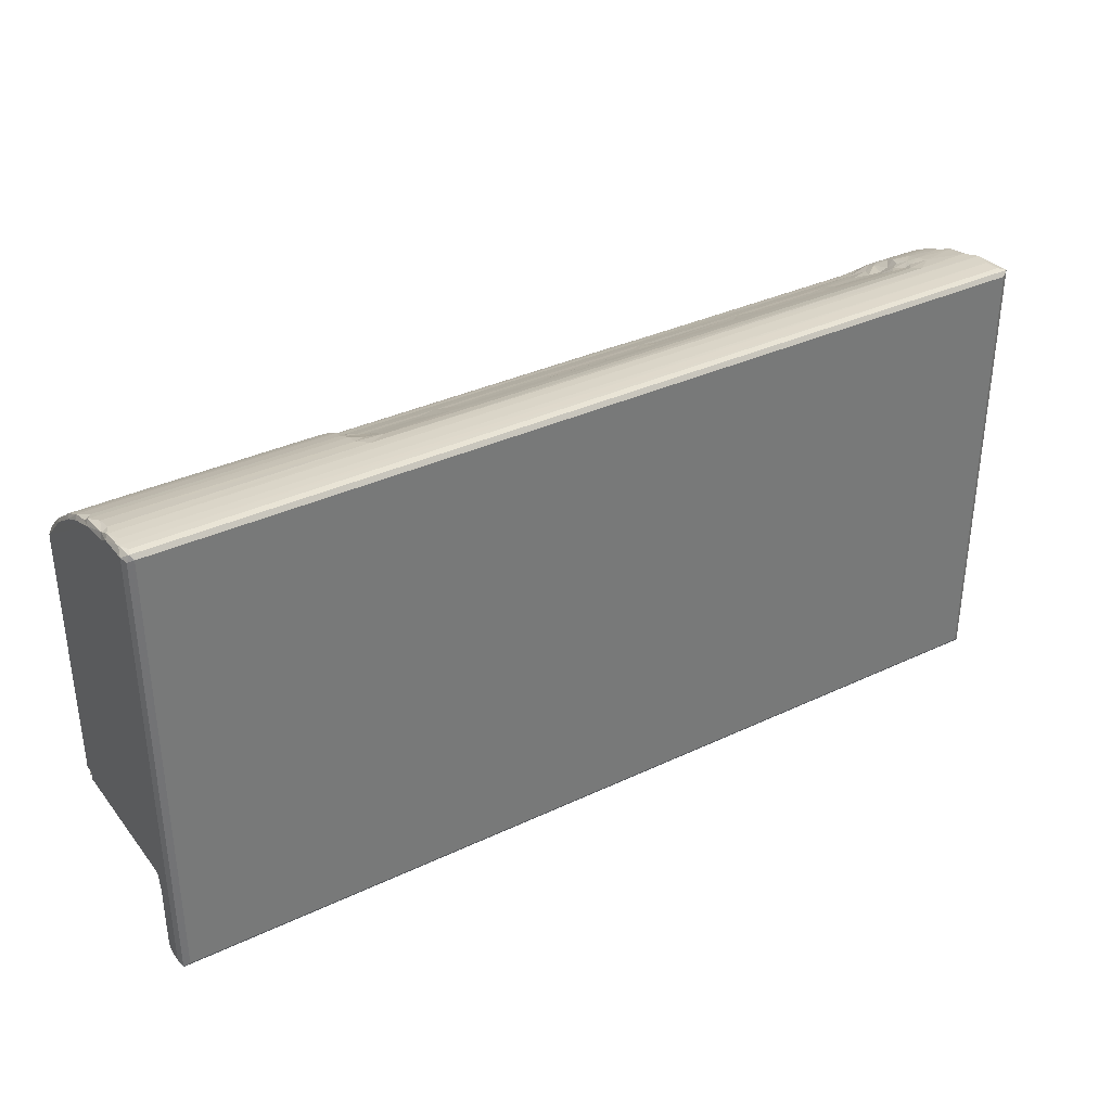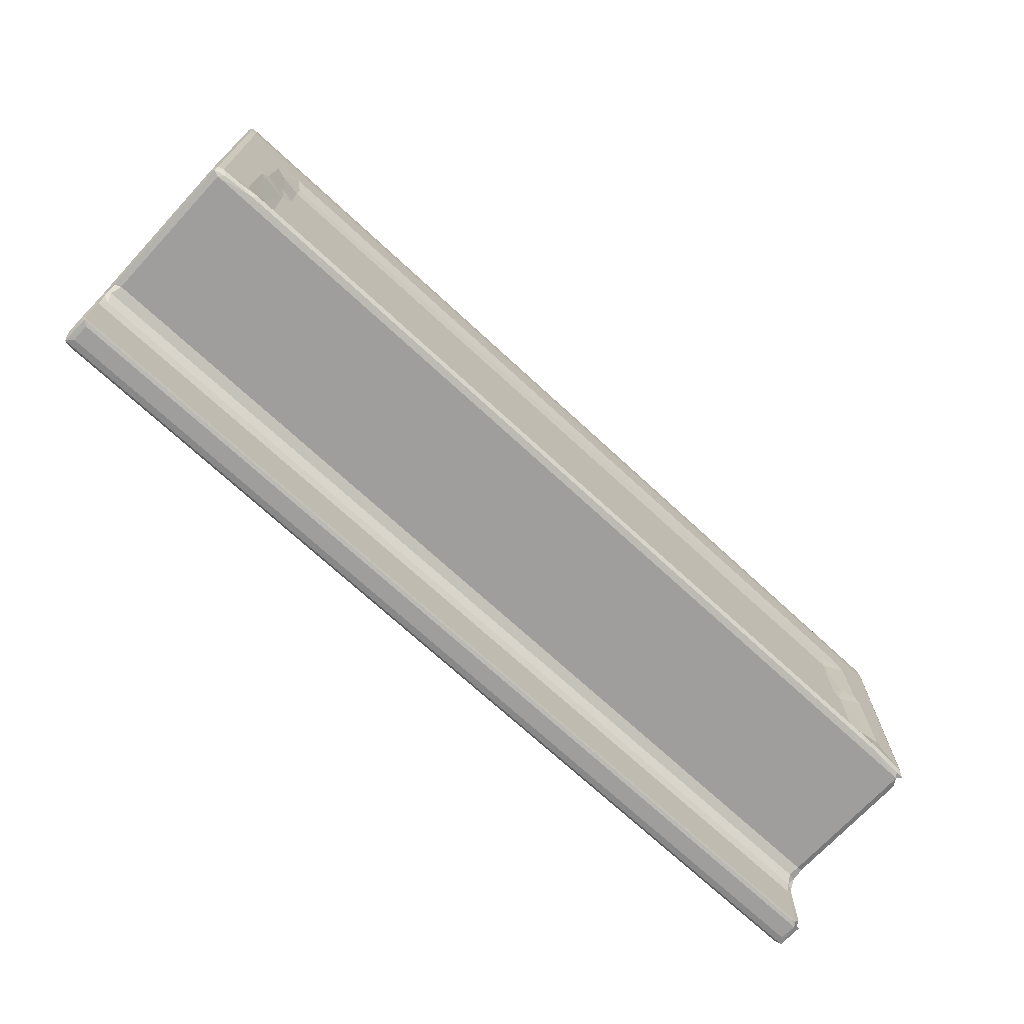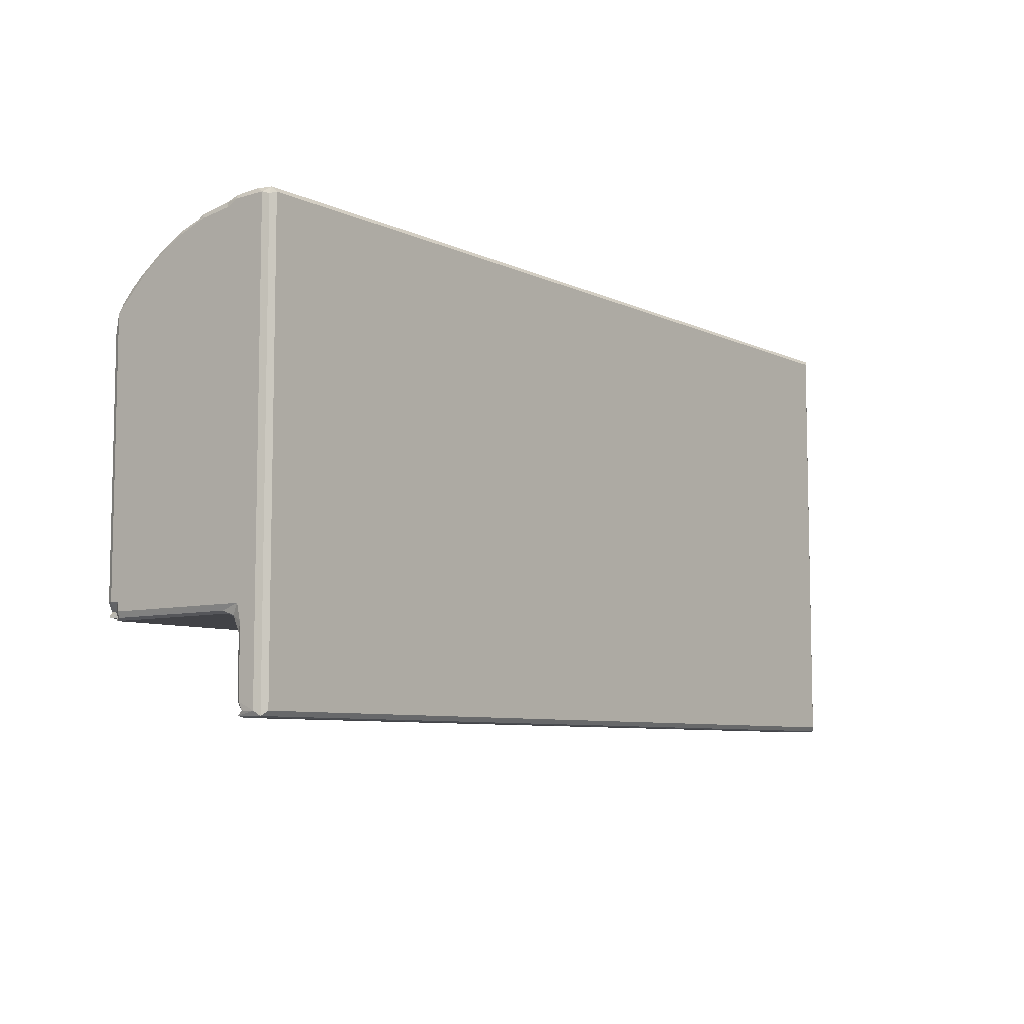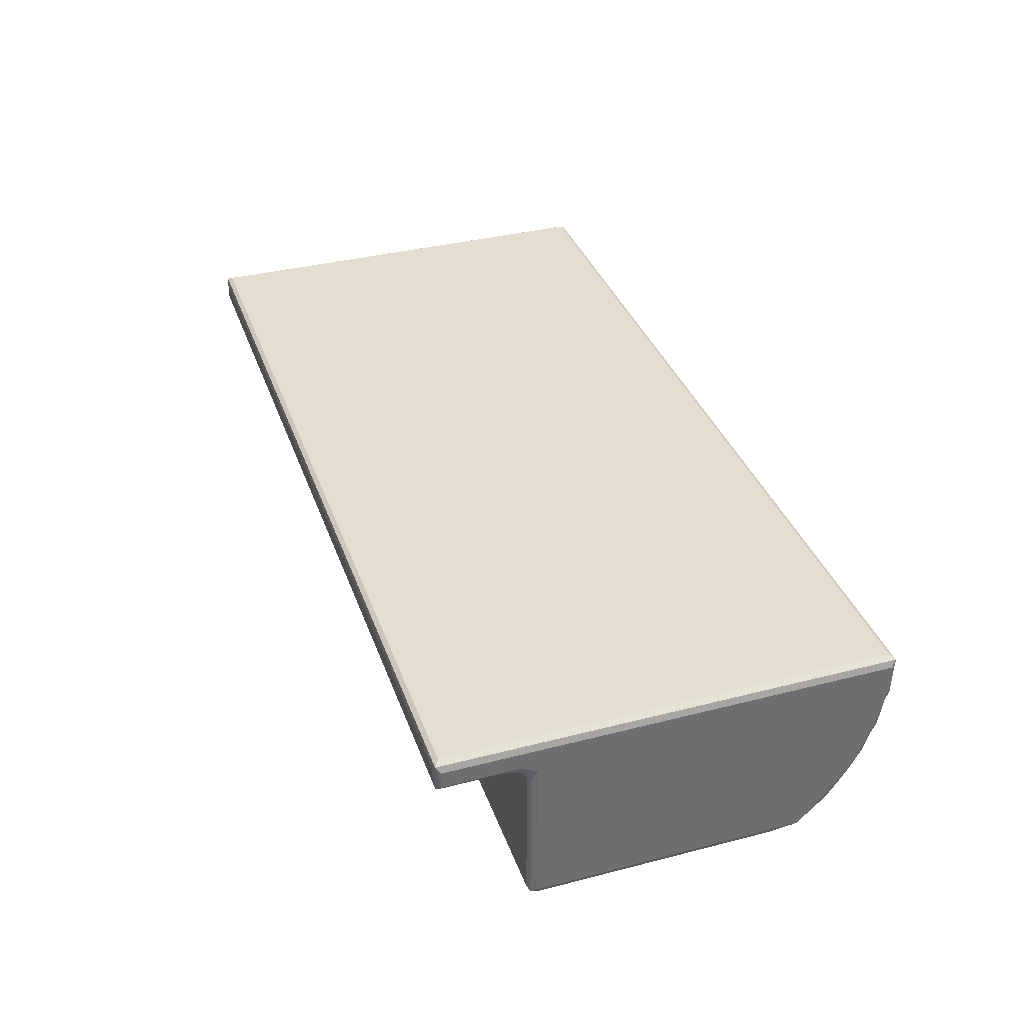
<metadata>
{"format":"obj","ext":"obj","renderer":"f3d","projection":"perspective","resolution":1024,"background":"white","views":[{"elev":34.4,"azim":147.5,"up":"+Z"},{"elev":-71.0,"azim":-42.8,"up":"+Z"},{"elev":-7.5,"azim":128.0,"up":"+Z"},{"elev":36.4,"azim":-108.5,"up":"+Y"}]}
</metadata>
<code>
v -0.4802 -0.08107 -0.2421
v -0.4828 -0.07798 -0.2362
v -0.4803 -0.08404 -0.2333
v -0.474 -0.08644 -0.2362
v -0.4685 -0.08365 -0.2423
v -0.474 -0.07886 -0.2444
v -0.45 -0.08708 -0.2363
v -0.4445 -0.08649 -0.2193
v -0.4345 -0.08602 -0.2421
v -0.431 -0.08941 -0.2382
v -0.4265 -0.08716 -0.2307
v -0.4244 -0.0828 -0.2037
v -0.4828 -0.07769 0.05623
v -0.4803 -0.08403 0.02395
v -0.4418 -0.08644 -0.1247
v -0.4092 -0.08049 -0.1203
v -0.4344 -0.08624 -0.112
v -0.4131 -0.08255 -0.09501
v -0.4828 0.08946 -0.2363
v -0.474 0.07392 -0.2444
v -0.4828 0.1174 0.1427
v -0.4094 -0.08346 -0.2173
v -0.4095 -0.08048 -0.2034
v -0.3989 -0.08049 -0.1016
v -0.3984 -0.08049 -0.05043
v -0.03435 -0.08048 -0.1446
v 0.45 -0.08942 -0.2382
v 0.5083 -0.07874 -0.2444
v 0.4438 -0.08346 -0.2173
v 0.444 -0.08049 -0.2034
v -0.4742 -0.08636 0.02176
v -0.4314 -0.08643 -0.04265
v -0.42 -0.08416 -0.05081
v -0.4051 -0.08644 -0.01739
v -0.48 -0.08195 0.05359
v -0.474 -0.08544 0.03524
v -0.474 -0.08387 0.04537
v -0.4803 -0.07904 0.05987
v -0.474 -0.07505 0.06506
v -0.478 -0.06733 0.07312
v -0.4807 -0.05013 0.08894
v -0.4828 -0.01095 0.1107
v -0.4828 0.04003 0.1315
v -0.3979 -0.08254 -0.03764
v -0.1429 -0.07462 0.06559
v -0.4827 -0.04128 0.09056
v -0.4212 -0.05914 0.08098
v -0.4805 -0.0288 0.1036
v -0.4729 -0.03125 0.1032
v -0.4798 -0.01636 0.1127
v -0.48 0.005874 0.1242
v -0.4254 -0.01878 0.1113
v -0.4285 -0.002789 0.12
v -0.4829 0.01042 0.1211
v -0.4806 0.0304 0.1318
v -0.4741 0.02455 0.1322
v -0.4266 -0.04665 0.09158
v -0.425 -0.02968 0.1044
v -0.4195 -0.01542 0.1103
v -0.4194 0.007829 0.1179
v -0.4422 0.01499 0.1284
v -0.4279 0.005559 0.1242
v -0.4278 0.0288 0.1317
v -0.4223 0.01846 0.1258
v -0.4143 -0.0488 0.08872
v -0.4007 -0.05077 0.0862
v -0.3987 -0.03109 0.0957
v -0.4081 -0.01493 0.1064
v -0.3856 -0.03669 0.09219
v -0.4105 0.006562 0.1139
v -0.3988 0.001756 0.1116
v -0.4109 0.02501 0.1261
v -0.3985 0.01835 0.1201
v -0.3866 -0.01009 0.1061
v -0.3467 -0.009807 0.1063
v -0.3512 0.006684 0.1139
v -0.3324 0.02075 0.122
v -0.3324 -0.02177 0.1001
v -0.3115 -0.03693 0.09211
v -0.3395 0.002522 0.1125
v -0.3208 0.001194 0.1113
v 0.4522 -0.08644 -0.01727
v -0.1364 -0.06055 0.07973
v 0.4364 -0.0831 -0.03509
v 0.5083 -0.08203 0.05343
v -0.137 -0.05283 0.08498
v -0.322 0.01699 0.1193
v -0.2237 -0.009441 0.1064
v -0.2172 -0.04244 0.08981
v -0.204 -0.02752 0.09708
v -0.2337 0.001242 0.1112
v -0.2066 0.0208 0.1219
v -0.2381 0.01673 0.1192
v -0.2181 0.005285 0.1138
v -0.2078 0.001619 0.1115
v -0.2025 0.01675 0.1191
v -0.1145 0.001177 0.1112
v -0.108 0.01992 0.1213
v -0.03888 -0.04579 0.08845
v -0.09229 -0.03673 0.09225
v -0.08582 -0.02192 0.1
v -0.1062 -0.009364 0.1066
v -0.1011 -0.05828 0.08177
v -0.09697 0.005307 0.1139
v -0.08691 0.001891 0.1116
v -0.08122 0.01819 0.1201
v 0.02717 -0.03919 0.09113
v 0.01948 0.001202 0.1113
v 0.01099 0.01556 0.1186
v 0.08126 -0.05302 0.08489
v 0.03571 -0.02695 0.09742
v 0.02263 -0.009211 0.1065
v 0.03245 0.02055 0.1218
v -0.4794 0.0952 -0.3384
v -0.4828 0.09914 -0.3336
v -0.48 0.0949 -0.3334
v -0.474 0.09914 -0.3396
v -0.4802 0.1245 -0.3384
v -0.4828 0.09897 -0.252
v -0.4799 0.0949 -0.2703
v -0.4828 0.1174 -0.3336
v -0.474 0.1174 -0.3396
v -0.474 0.1278 -0.3336
v 0.5083 0.1278 -0.3336
v -0.4803 0.07756 -0.2421
v -0.4807 0.09044 -0.2504
v -0.4771 0.08455 -0.2494
v -0.474 0.09154 -0.2581
v -0.474 0.1278 0.1428
v -0.2069 0.1278 0.03216
v 0.5083 0.09489 -0.3336
v 0.5083 0.09489 -0.2704
v 0.5093 0.09931 -0.3396
v 0.5145 0.1245 -0.3384
v 0.5052 0.08455 -0.2494
v 0.1432 0.1278 -0.1064
v -0.4802 0.1245 0.1475
v -0.4828 0.07262 0.1351
v -0.48 0.03857 0.1369
v -0.4738 0.06448 0.1434
v -0.4807 0.07275 0.1421
v -0.4364 0.04951 0.14
v -0.4828 0.08527 0.1423
v -0.4802 0.08188 0.1463
v -0.474 0.1011 0.1479
v -0.4376 0.03368 0.1353
v -0.4223 0.0404 0.1346
v -0.4138 0.04039 0.1322
v -0.4129 0.0681 0.1441
v -0.474 0.1176 0.1485
v -0.3988 0.03834 0.1312
v -0.4078 0.05449 0.1393
v -0.3259 0.03806 0.131
v -0.2292 0.05499 0.1395
v -0.2144 0.0385 0.1312
v -0.0952 0.06495 0.1431
v -0.1073 0.07104 0.1447
v 0.5083 0.09651 0.1476
v -0.0926 0.03987 0.1319
v 0.5145 0.08214 0.1463
v 0.5139 0.1079 0.1482
v 0.5083 0.1278 0.1428
v -0.09732 0.05548 0.1397
v 0.02465 0.03987 0.1319
v 0.02895 0.05549 0.1397
v 0.4445 -0.08685 -0.2297
v 0.4332 -0.08048 -0.1244
v 0.5083 0.07391 -0.2444
v 0.4663 -0.08603 -0.2421
v 0.4435 -0.08048 -0.1312
v 0.4682 -0.08684 -0.218
v 0.4792 -0.08643 -0.2058
v 0.4481 -0.08263 -0.105
v 0.4694 -0.08636 -0.09943
v 0.4695 -0.08862 -0.2364
v 0.5044 -0.08379 -0.2421
v 0.4944 -0.08645 -0.222
v 0.508 -0.08643 -0.2357
v 0.5152 -0.08283 -0.241
v 0.5102 -0.07799 -0.2362
v 0.5076 -0.07799 -0.2421
v 0.5146 -0.08403 -0.2267
v 0.5171 -0.07798 -0.2267
v 0.5171 -0.06829 -0.2362
v 0.5146 -0.06829 -0.2421
v 0.5171 -0.0683 -0.2267
v 0.5171 -0.07781 0.05604
v 0.4761 -0.08644 -0.1059
v 0.5084 -0.08638 0.02133
v 0.5146 -0.08399 0.03606
v 0.5171 0.09473 -0.2363
v 0.5147 -0.06236 0.07797
v 0.5142 -0.07913 0.05972
v 0.03109 0.001466 0.1114
v 0.03619 0.01612 0.1189
v 0.148 0.0218 0.1224
v 0.2284 -0.04506 0.08879
v 0.1476 -0.03674 0.09224
v 0.1311 0.002148 0.1117
v 0.1413 -0.006982 0.1078
v 0.1266 0.01698 0.1193
v 0.1518 -0.02197 0.09999
v 0.2413 -0.05915 0.08094
v 0.2328 -0.05191 0.08556
v 0.2259 -0.03405 0.09367
v 0.16 0.001409 0.1114
v 0.1665 0.01664 0.1193
v 0.2267 -0.009411 0.1065
v 0.2247 0.001608 0.1115
v 0.2229 0.02064 0.1215
v 0.5083 -0.08387 0.04537
v 0.4329 -0.08049 -0.05052
v 0.5083 -0.08544 0.03524
v 0.5145 -0.07429 0.06593
v 0.2413 -0.03429 0.09631
v 0.2362 -0.01567 0.1056
v 0.2364 -0.0001007 0.1107
v 0.2371 0.01655 0.1212
v 0.2521 -0.04785 0.09045
v 0.2817 -0.05607 0.08379
v 0.2566 -0.02707 0.106
v 0.2466 -0.01675 0.1088
v 0.2964 -0.03882 0.09761
v 0.2456 0.006524 0.1173
v 0.2539 -0.01432 0.1139
v 0.2544 0.007226 0.125
v 0.26 0.0008335 0.122
v 0.2485 0.02406 0.1289
v 0.2596 0.02438 0.1321
v 0.4059 -0.05668 0.08315
v 0.4287 -0.03308 0.1021
v 0.4658 -0.08643 -0.02772
v 0.5171 0.03992 0.1315
v 0.5171 0.1174 0.1428
v 0.5171 -0.04176 0.09008
v 0.5171 -0.01105 0.1107
v 0.5142 -0.01907 0.1111
v 0.5075 0.02515 0.1324
v 0.4227 -0.04595 0.09288
v 0.5066 -0.04081 0.09623
v 0.5072 -0.004655 0.1192
v 0.5144 0.005737 0.1243
v 0.5145 -0.04852 0.09025
v 0.5148 -0.03092 0.1022
v 0.5171 0.0106 0.1212
v 0.5021 0.09519 -0.3384
v 0.5083 0.1174 -0.3396
v 0.5083 0.09154 -0.2581
v 0.5149 0.09625 -0.338
v 0.5168 0.1028 -0.3332
v 0.5146 0.09519 -0.3251
v 0.5171 0.09914 -0.3251
v 0.5146 0.09494 -0.263
v 0.5171 0.09897 -0.2538
v 0.5171 0.1174 -0.3336
v 0.5146 0.07392 -0.2421
v 0.5142 0.08736 -0.247
v 0.1458 0.03972 0.1319
v 0.2492 0.06839 0.1442
v 0.1557 0.05553 0.1397
v 0.2273 0.052 0.1383
v 0.2445 0.04257 0.1354
v 0.2563 0.03695 0.1365
v 0.259 0.05378 0.1411
v 0.5083 0.1176 0.1485
v 0.5082 0.05091 0.1404
v 0.5081 0.0696 0.1445
v 0.5171 0.07242 0.135
v 0.5171 0.08513 0.1423
v 0.5146 0.1244 0.1404
v 0.5144 0.03573 0.136
v 0.5117 0.1244 0.1475
v 0.5152 0.02978 0.1313
v 0.5149 0.07069 0.1417
f 1 3 2
f 1 4 3
f 1 5 4
f 1 6 5
f 5 7 4
f 7 8 4
f 5 9 7
f 5 6 9
f 9 10 7
f 7 11 8
f 7 10 11
f 8 11 12
f 3 14 2
f 3 4 14
f 4 8 15
f 8 12 15
f 15 12 16
f 15 16 17
f 1 2 19
f 1 20 6
f 2 13 21
f 2 21 19
f 11 23 12
f 11 22 23
f 12 23 16
f 17 16 18
f 16 24 18
f 16 25 24
f 16 23 25
f 9 27 10
f 10 27 11
f 11 29 22
f 22 30 23
f 22 29 30
f 23 30 26
f 6 20 28
f 14 13 2
f 14 4 31
f 4 15 31
f 15 32 31
f 15 17 32
f 17 18 32
f 32 18 33
f 32 34 31
f 14 35 13
f 14 36 35
f 14 31 36
f 35 36 37
f 35 38 13
f 38 41 13
f 38 40 41
f 38 39 40
f 21 13 42
f 21 42 43
f 18 25 33
f 18 24 25
f 32 33 34
f 33 25 44
f 33 44 34
f 38 45 39
f 39 45 40
f 13 41 46
f 40 47 41
f 41 49 48
f 46 41 48
f 13 46 42
f 46 48 42
f 48 49 50
f 48 50 42
f 42 50 51
f 50 53 51
f 42 51 54
f 42 54 43
f 51 56 55
f 54 51 55
f 41 47 57
f 57 58 41
f 41 58 49
f 49 52 50
f 49 58 52
f 52 58 59
f 52 53 50
f 59 53 52
f 59 60 53
f 51 61 56
f 51 62 61
f 53 62 51
f 61 62 63
f 53 60 62
f 60 64 62
f 62 64 63
f 47 65 57
f 47 66 65
f 57 65 67
f 58 68 59
f 58 67 68
f 57 67 58
f 65 69 67
f 66 69 65
f 59 70 60
f 59 71 70
f 59 68 71
f 60 72 64
f 60 70 72
f 70 73 72
f 70 71 73
f 67 74 68
f 68 74 71
f 67 75 74
f 74 76 71
f 69 78 67
f 69 79 78
f 66 79 69
f 67 78 75
f 74 75 76
f 73 76 77
f 71 76 73
f 75 80 76
f 76 80 77
f 44 82 34
f 40 45 83
f 23 26 25
f 44 84 82
f 37 85 35
f 35 85 38
f 40 83 47
f 47 86 66
f 75 81 80
f 80 87 77
f 81 87 80
f 78 88 75
f 75 88 81
f 86 89 66
f 66 89 79
f 47 83 86
f 89 90 79
f 79 90 78
f 88 91 81
f 87 92 77
f 87 93 92
f 81 93 87
f 81 91 93
f 78 90 88
f 88 94 91
f 93 94 92
f 91 94 93
f 88 95 94
f 94 96 92
f 95 96 94
f 88 97 95
f 96 98 92
f 86 99 89
f 89 100 90
f 89 99 100
f 90 100 101
f 90 101 88
f 88 102 97
f 95 98 96
f 95 97 98
f 88 101 102
f 83 103 86
f 102 104 97
f 102 105 104
f 97 104 98
f 104 106 98
f 105 106 104
f 99 107 100
f 102 108 105
f 108 109 105
f 105 109 106
f 103 110 86
f 86 110 99
f 107 111 100
f 100 111 101
f 101 112 102
f 102 112 108
f 101 111 112
f 109 113 106
f 114 116 115
f 114 115 118
f 114 118 117
f 116 119 115
f 116 120 119
f 118 115 121
f 118 122 117
f 115 119 121
f 118 123 124
f 1 19 125
f 1 125 20
f 125 19 126
f 125 127 20
f 125 126 127
f 120 126 119
f 120 128 126
f 126 128 127
f 126 19 119
f 19 21 119
f 119 21 121
f 121 21 118
f 118 129 123
f 123 129 130
f 114 131 116
f 116 132 120
f 116 131 132
f 120 132 128
f 114 117 133
f 117 122 133
f 118 124 134
f 122 118 134
f 20 127 135
f 128 135 127
f 130 136 123
f 118 137 129
f 21 137 118
f 54 55 43
f 55 139 43
f 55 56 139
f 139 140 141
f 43 141 138
f 43 139 141
f 139 142 140
f 43 143 21
f 43 138 143
f 138 141 143
f 141 144 143
f 141 140 144
f 56 146 139
f 56 61 146
f 139 146 142
f 61 63 146
f 63 148 147
f 146 147 142
f 63 147 146
f 142 149 140
f 140 149 144
f 144 150 137
f 144 145 150
f 143 137 21
f 143 144 137
f 64 72 63
f 63 72 148
f 72 73 151
f 72 151 148
f 147 152 142
f 148 152 147
f 142 152 149
f 148 151 152
f 73 77 151
f 151 153 152
f 77 153 151
f 153 154 152
f 152 154 149
f 77 155 153
f 77 92 155
f 153 155 154
f 154 156 149
f 149 157 144
f 149 156 157
f 144 158 145
f 92 159 155
f 155 159 154
f 144 160 158
f 158 161 145
f 145 161 150
f 130 129 162
f 129 137 162
f 130 162 136
f 159 163 154
f 154 163 156
f 98 159 92
f 106 159 98
f 106 164 159
f 159 164 163
f 164 165 163
f 163 165 156
f 106 113 164
f 27 166 11
f 11 166 29
f 9 6 28
f 26 167 25
f 9 169 27
f 9 28 169
f 30 170 26
f 26 170 167
f 166 171 29
f 29 172 30
f 29 171 172
f 30 172 170
f 167 170 173
f 170 174 173
f 169 175 27
f 27 171 166
f 27 175 171
f 169 176 175
f 169 28 176
f 176 178 175
f 175 178 177
f 175 172 171
f 175 177 172
f 179 180 178
f 179 181 180
f 176 179 178
f 176 181 179
f 176 28 181
f 178 183 182
f 178 180 183
f 181 184 180
f 181 185 184
f 28 185 181
f 180 186 183
f 180 184 186
f 182 183 187
f 183 186 187
f 172 188 170
f 172 177 188
f 170 188 174
f 188 177 189
f 182 187 190
f 178 182 190
f 177 178 189
f 178 190 189
f 185 191 184
f 184 191 186
f 186 191 187
f 34 189 31
f 31 189 36
f 45 192 83
f 38 193 45
f 85 193 38
f 112 194 108
f 194 195 108
f 108 195 109
f 109 195 113
f 195 196 113
f 110 197 99
f 99 197 107
f 107 198 111
f 197 198 107
f 112 199 194
f 194 199 195
f 112 200 199
f 195 201 196
f 199 201 195
f 198 202 111
f 103 203 110
f 83 203 103
f 111 200 112
f 111 202 200
f 201 199 196
f 200 196 199
f 83 192 203
f 203 204 110
f 110 204 197
f 198 205 202
f 200 207 196
f 200 206 207
f 202 208 200
f 200 208 206
f 202 205 208
f 206 209 207
f 207 209 210
f 25 84 44
f 36 211 37
f 37 211 85
f 25 167 212
f 25 212 84
f 82 189 34
f 189 213 36
f 45 214 192
f 36 213 211
f 193 214 45
f 197 205 198
f 205 197 215
f 208 209 206
f 205 216 208
f 205 215 216
f 208 217 209
f 208 216 217
f 209 218 210
f 209 217 218
f 203 219 204
f 192 220 203
f 197 219 215
f 204 219 197
f 219 221 215
f 215 221 222
f 203 220 219
f 220 223 219
f 219 223 221
f 215 222 216
f 216 224 217
f 216 222 224
f 222 221 225
f 225 227 226
f 222 226 224
f 222 225 226
f 217 224 218
f 226 229 228
f 224 228 218
f 224 226 228
f 220 230 223
f 192 230 220
f 223 231 221
f 223 230 231
f 221 231 225
f 167 173 212
f 212 173 232
f 212 232 84
f 84 232 82
f 173 174 232
f 174 188 189
f 174 189 232
f 82 232 189
f 189 190 213
f 213 190 211
f 190 187 193
f 211 193 85
f 211 190 193
f 193 187 214
f 214 187 192
f 187 233 235
f 233 236 235
f 231 237 225
f 226 238 229
f 239 231 230
f 237 241 225
f 225 241 227
f 227 242 226
f 226 242 238
f 227 241 242
f 230 243 239
f 230 192 243
f 239 243 240
f 239 240 231
f 231 240 237
f 187 235 192
f 192 235 243
f 235 244 243
f 240 243 244
f 235 236 244
f 240 244 237
f 244 236 237
f 236 242 237
f 241 237 242
f 236 233 245
f 236 245 242
f 114 246 131
f 114 133 246
f 133 122 247
f 122 134 247
f 28 20 168
f 20 135 168
f 132 248 128
f 128 248 135
f 123 136 124
f 246 133 131
f 133 250 131
f 133 249 250
f 250 252 251
f 131 250 251
f 131 251 132
f 251 254 253
f 251 252 254
f 132 251 253
f 252 255 254
f 249 255 250
f 249 134 255
f 133 134 249
f 133 247 134
f 250 255 252
f 124 136 162
f 185 256 191
f 28 256 185
f 28 168 256
f 256 257 191
f 168 257 256
f 168 135 257
f 132 253 248
f 253 254 257
f 248 257 135
f 248 253 257
f 257 254 191
f 191 234 187
f 254 255 191
f 191 255 234
f 124 162 134
f 255 134 234
f 113 258 164
f 164 258 165
f 113 196 258
f 165 259 156
f 156 259 157
f 157 160 144
f 157 259 160
f 258 260 165
f 165 260 259
f 196 207 258
f 207 210 258
f 258 210 261
f 258 261 260
f 260 261 259
f 210 228 262
f 210 218 228
f 210 262 261
f 228 263 262
f 228 229 263
f 262 264 261
f 261 264 259
f 262 263 264
f 161 265 150
f 150 265 137
f 263 266 264
f 264 266 259
f 266 267 259
f 187 234 233
f 233 234 268
f 268 234 269
f 234 134 270
f 162 270 134
f 263 271 266
f 229 271 263
f 229 238 271
f 162 137 272
f 265 272 137
f 259 267 160
f 245 273 242
f 245 233 273
f 238 242 273
f 273 233 271
f 238 273 271
f 233 274 271
f 233 268 274
f 266 274 267
f 266 271 274
f 268 269 274
f 274 269 160
f 267 274 160
f 269 161 160
f 160 161 158
f 269 234 161
f 234 272 161
f 234 270 272
f 162 272 270
f 265 161 272

</code>
